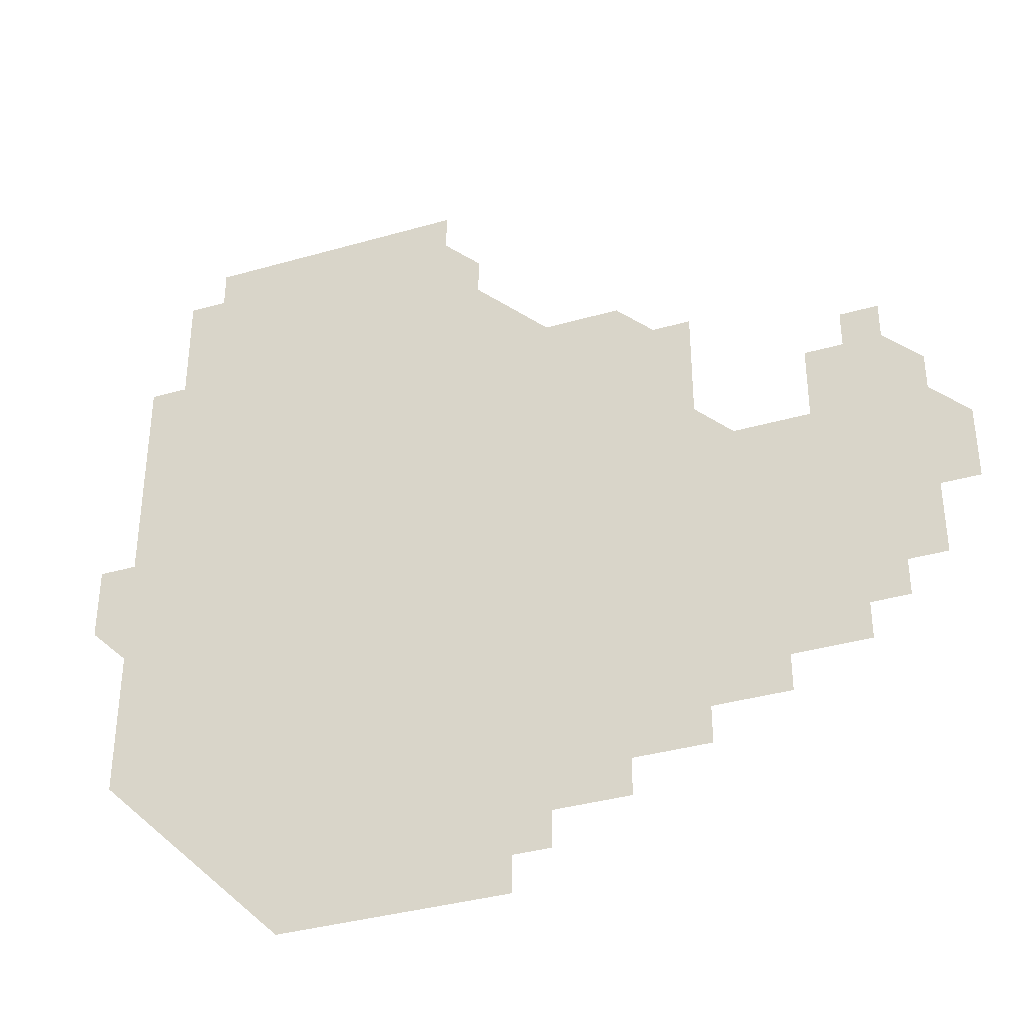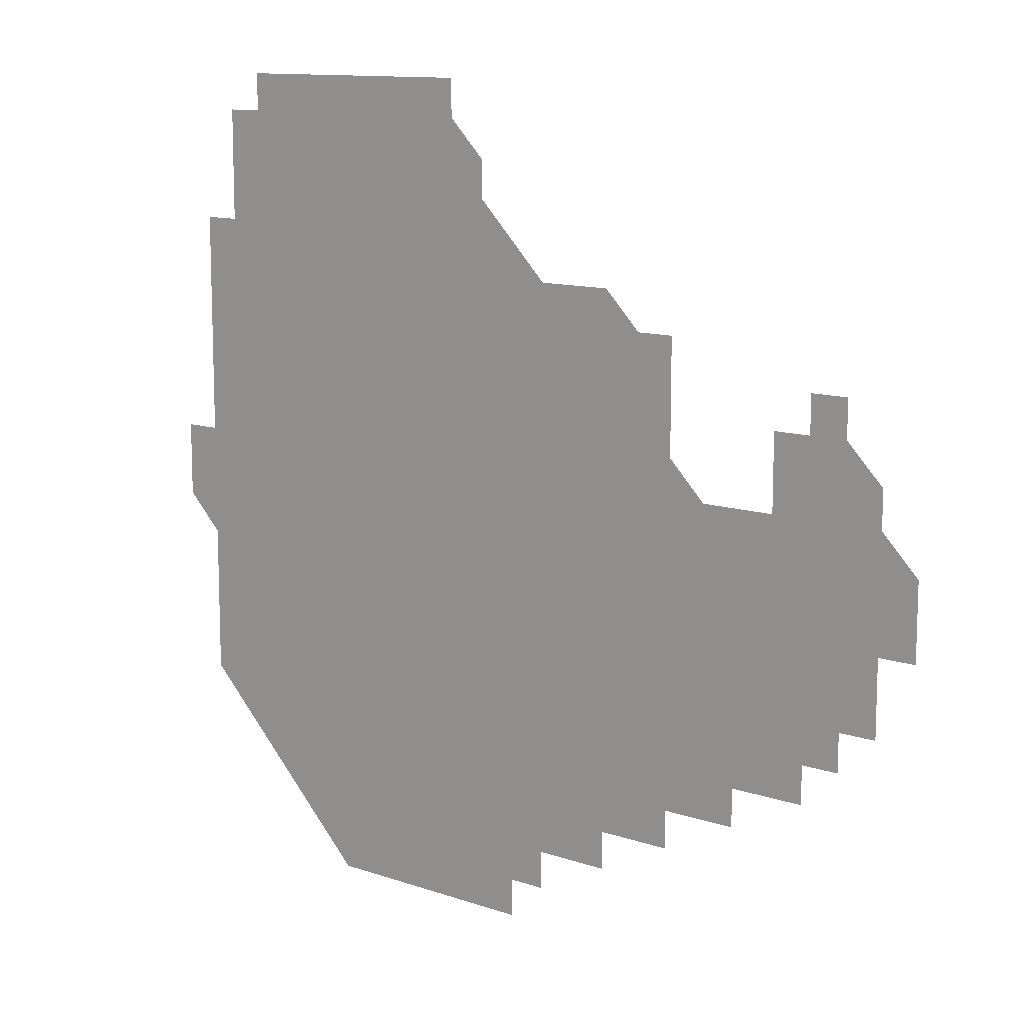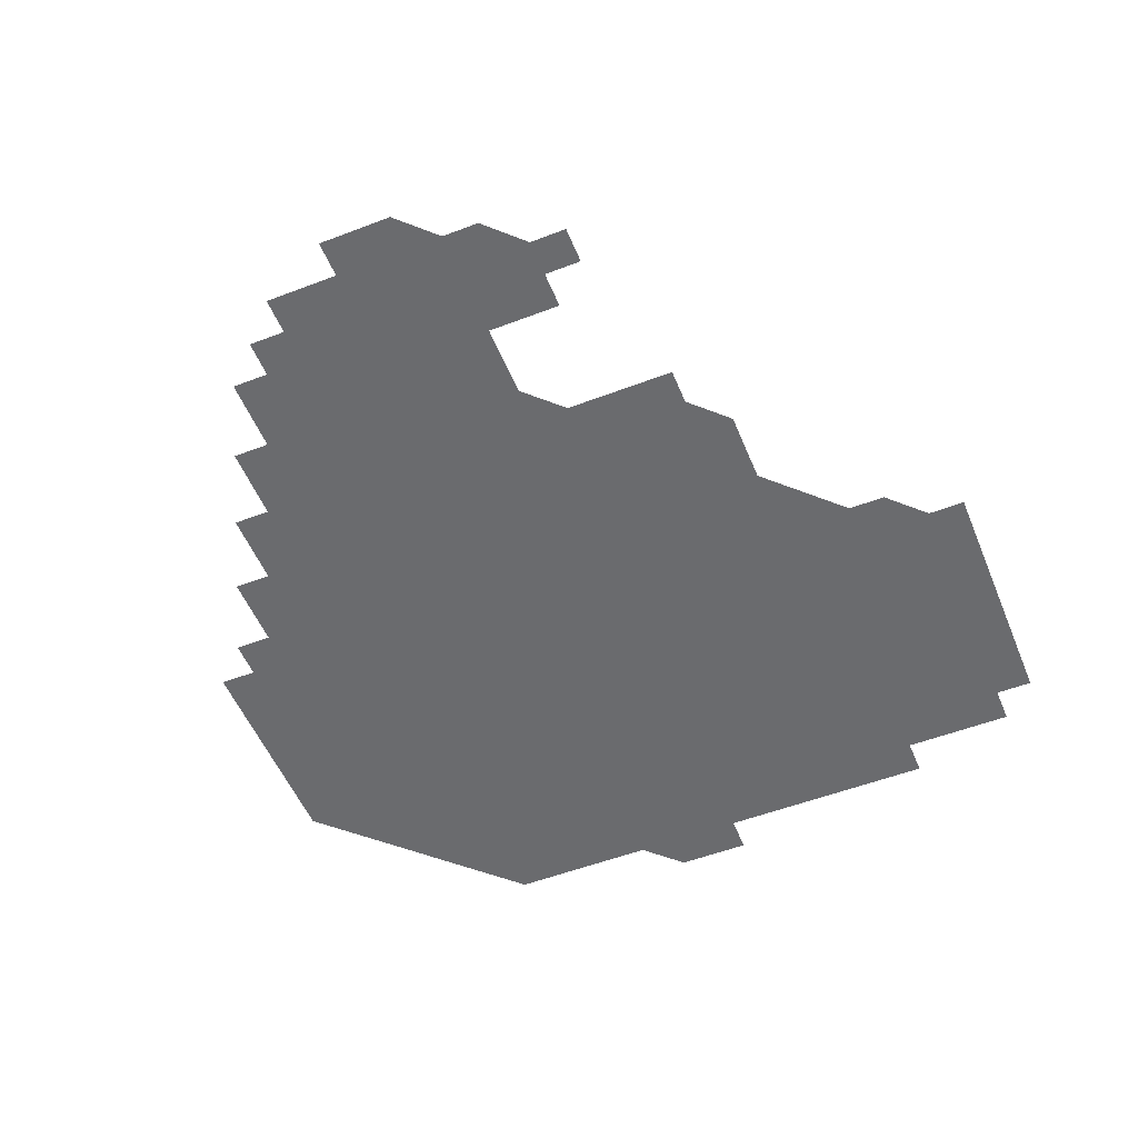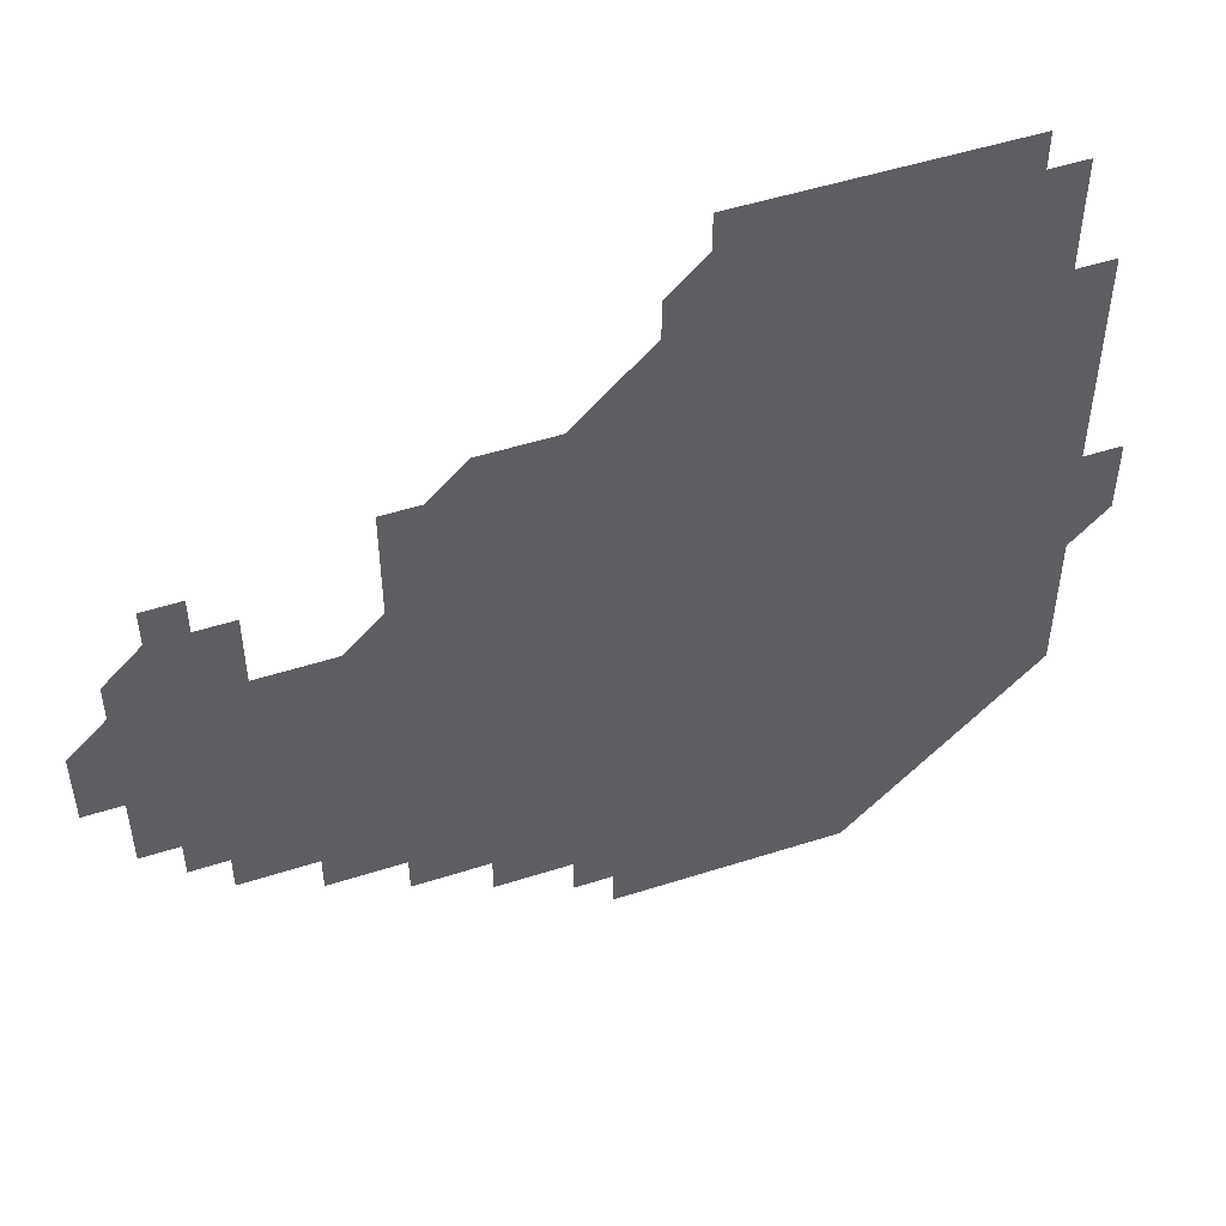
<metadata>
{"format":"obj","ext":"obj","renderer":"f3d","projection":"perspective","resolution":1024,"background":"white","views":[{"elev":-36.8,"azim":20.4,"up":"+Y"},{"elev":11.7,"azim":39.6,"up":"+Y"},{"elev":-53.4,"azim":112.2,"up":"+Z"},{"elev":50.4,"azim":160.6,"up":"+Y"}]}
</metadata>
<code>
g
v 196 256 0
v 196 271 0
v 196 286 0
v 211 181 0
v 211 196 0
v 211 211 0
v 211 226 0
v 211 241 0
v 211 256 0
v 211 271 0
v 211 286 0
v 211 301 0
v 211 316 0
v 211 331 0
v 211 346 0
v 211 361 0
v 211 376 0
v 226 166 0
v 226 181 0
v 226 196 0
v 226 211 0
v 226 226 0
v 226 241 0
v 226 256 0
v 226 271 0
v 226 286 0
v 226 301 0
v 226 316 0
v 226 331 0
v 226 346 0
v 226 361 0
v 226 376 0
v 226 391 0
v 226 406 0
v 226 421 0
v 241 151 0
v 241 166 0
v 241 181 0
v 241 196 0
v 241 211 0
v 241 226 0
v 241 241 0
v 241 256 0
v 241 271 0
v 241 286 0
v 241 301 0
v 241 316 0
v 241 331 0
v 241 346 0
v 241 361 0
v 241 376 0
v 241 391 0
v 241 406 0
v 241 421 0
v 241 436 0
v 256 136 0
v 256 151 0
v 256 166 0
v 256 181 0
v 256 196 0
v 256 211 0
v 256 226 0
v 256 241 0
v 256 256 0
v 256 271 0
v 256 286 0
v 256 301 0
v 256 316 0
v 256 331 0
v 256 346 0
v 256 361 0
v 256 376 0
v 256 391 0
v 256 406 0
v 256 421 0
v 256 436 0
v 271 121 0
v 271 136 0
v 271 151 0
v 271 166 0
v 271 181 0
v 271 196 0
v 271 211 0
v 271 226 0
v 271 241 0
v 271 256 0
v 271 271 0
v 271 286 0
v 271 301 0
v 271 316 0
v 271 331 0
v 271 346 0
v 271 361 0
v 271 376 0
v 271 391 0
v 271 406 0
v 271 421 0
v 271 436 0
v 286 106 0
v 286 121 0
v 286 136 0
v 286 151 0
v 286 166 0
v 286 181 0
v 286 196 0
v 286 211 0
v 286 226 0
v 286 241 0
v 286 256 0
v 286 271 0
v 286 286 0
v 286 301 0
v 286 316 0
v 286 331 0
v 286 346 0
v 286 361 0
v 286 376 0
v 286 391 0
v 286 406 0
v 286 421 0
v 286 436 0
v 301 106 0
v 301 121 0
v 301 136 0
v 301 151 0
v 301 166 0
v 301 181 0
v 301 196 0
v 301 211 0
v 301 226 0
v 301 241 0
v 301 256 0
v 301 271 0
v 301 286 0
v 301 301 0
v 301 316 0
v 301 331 0
v 301 346 0
v 301 361 0
v 301 376 0
v 301 391 0
v 301 406 0
v 301 421 0
v 301 436 0
v 316 106 0
v 316 121 0
v 316 136 0
v 316 151 0
v 316 166 0
v 316 181 0
v 316 196 0
v 316 211 0
v 316 226 0
v 316 241 0
v 316 256 0
v 316 271 0
v 316 286 0
v 316 301 0
v 316 316 0
v 316 331 0
v 316 346 0
v 316 361 0
v 316 376 0
v 316 391 0
v 316 406 0
v 316 421 0
v 316 436 0
v 331 106 0
v 331 121 0
v 331 136 0
v 331 151 0
v 331 166 0
v 331 181 0
v 331 196 0
v 331 211 0
v 331 226 0
v 331 241 0
v 331 256 0
v 331 271 0
v 331 286 0
v 331 301 0
v 331 316 0
v 331 331 0
v 331 346 0
v 331 361 0
v 331 376 0
v 331 391 0
v 331 406 0
v 331 421 0
v 331 436 0
v 346 106 0
v 346 121 0
v 346 136 0
v 346 151 0
v 346 166 0
v 346 181 0
v 346 196 0
v 346 211 0
v 346 226 0
v 346 241 0
v 346 256 0
v 346 271 0
v 346 286 0
v 346 301 0
v 346 316 0
v 346 331 0
v 346 346 0
v 346 361 0
v 346 376 0
v 346 391 0
v 346 406 0
v 346 421 0
v 346 436 0
v 361 106 0
v 361 121 0
v 361 136 0
v 361 151 0
v 361 166 0
v 361 181 0
v 361 196 0
v 361 211 0
v 361 226 0
v 361 241 0
v 361 256 0
v 361 271 0
v 361 286 0
v 361 301 0
v 361 316 0
v 361 331 0
v 361 346 0
v 361 361 0
v 361 376 0
v 361 391 0
v 361 406 0
v 376 106 0
v 376 121 0
v 376 136 0
v 376 151 0
v 376 166 0
v 376 181 0
v 376 196 0
v 376 211 0
v 376 226 0
v 376 241 0
v 376 256 0
v 376 271 0
v 376 286 0
v 376 301 0
v 376 316 0
v 376 331 0
v 376 346 0
v 376 361 0
v 376 376 0
v 391 121 0
v 391 136 0
v 391 151 0
v 391 166 0
v 391 181 0
v 391 196 0
v 391 211 0
v 391 226 0
v 391 241 0
v 391 256 0
v 391 271 0
v 391 286 0
v 391 301 0
v 391 316 0
v 391 331 0
v 391 346 0
v 391 361 0
v 406 136 0
v 406 151 0
v 406 166 0
v 406 181 0
v 406 196 0
v 406 211 0
v 406 226 0
v 406 241 0
v 406 256 0
v 406 271 0
v 406 286 0
v 406 301 0
v 406 316 0
v 406 331 0
v 406 346 0
v 406 361 0
v 421 136 0
v 421 151 0
v 421 166 0
v 421 181 0
v 421 196 0
v 421 211 0
v 421 226 0
v 421 241 0
v 421 256 0
v 421 271 0
v 421 286 0
v 421 301 0
v 421 316 0
v 421 331 0
v 421 346 0
v 421 361 0
v 436 151 0
v 436 166 0
v 436 181 0
v 436 196 0
v 436 211 0
v 436 226 0
v 436 241 0
v 436 256 0
v 436 271 0
v 436 286 0
v 436 301 0
v 436 316 0
v 436 331 0
v 436 346 0
v 451 151 0
v 451 166 0
v 451 181 0
v 451 196 0
v 451 211 0
v 451 226 0
v 451 241 0
v 451 256 0
v 451 271 0
v 451 286 0
v 451 301 0
v 451 316 0
v 451 331 0
v 451 346 0
v 466 166 0
v 466 181 0
v 466 196 0
v 466 211 0
v 466 226 0
v 466 241 0
v 466 256 0
v 466 271 0
v 466 286 0
v 481 166 0
v 481 181 0
v 481 196 0
v 481 211 0
v 481 226 0
v 481 241 0
v 481 256 0
v 481 271 0
v 481 286 0
v 496 181 0
v 496 196 0
v 496 211 0
v 496 226 0
v 496 241 0
v 496 256 0
v 496 271 0
v 496 286 0
v 496 301 0
v 496 316 0
v 511 181 0
v 511 196 0
v 511 211 0
v 511 226 0
v 511 241 0
v 511 256 0
v 511 271 0
v 511 286 0
v 511 301 0
v 511 316 0
v 511 331 0
v 526 196 0
v 526 211 0
v 526 226 0
v 526 241 0
v 526 256 0
v 526 271 0
v 526 286 0
v 526 301 0
v 526 316 0
v 526 331 0
v 541 211 0
v 541 226 0
v 541 241 0
v 541 256 0
v 541 271 0
v 541 286 0
v 541 301 0
v 556 241 0
v 556 256 0
v 556 271 0
g curobj_export
f 8 9 1
f 1 9 2
f 9 10 2
f 2 10 3
f 10 11 3
f 18 19 4
f 4 19 5
f 19 20 5
f 5 20 6
f 20 21 6
f 6 21 7
f 21 22 7
f 7 22 8
f 22 23 8
f 8 23 9
f 23 24 9
f 9 24 10
f 24 25 10
f 10 25 11
f 25 26 11
f 11 26 12
f 26 27 12
f 12 27 13
f 27 28 13
f 13 28 14
f 28 29 14
f 14 29 15
f 29 30 15
f 15 30 16
f 30 31 16
f 16 31 17
f 31 32 17
f 36 37 18
f 18 37 19
f 37 38 19
f 19 38 20
f 38 39 20
f 20 39 21
f 39 40 21
f 21 40 22
f 40 41 22
f 22 41 23
f 41 42 23
f 23 42 24
f 42 43 24
f 24 43 25
f 43 44 25
f 25 44 26
f 44 45 26
f 26 45 27
f 45 46 27
f 27 46 28
f 46 47 28
f 28 47 29
f 47 48 29
f 29 48 30
f 48 49 30
f 30 49 31
f 49 50 31
f 31 50 32
f 50 51 32
f 32 51 33
f 51 52 33
f 33 52 34
f 52 53 34
f 34 53 35
f 53 54 35
f 56 57 36
f 36 57 37
f 57 58 37
f 37 58 38
f 58 59 38
f 38 59 39
f 59 60 39
f 39 60 40
f 60 61 40
f 40 61 41
f 61 62 41
f 41 62 42
f 62 63 42
f 42 63 43
f 63 64 43
f 43 64 44
f 64 65 44
f 44 65 45
f 65 66 45
f 45 66 46
f 66 67 46
f 46 67 47
f 67 68 47
f 47 68 48
f 68 69 48
f 48 69 49
f 69 70 49
f 49 70 50
f 70 71 50
f 50 71 51
f 71 72 51
f 51 72 52
f 72 73 52
f 52 73 53
f 73 74 53
f 53 74 54
f 74 75 54
f 54 75 55
f 75 76 55
f 77 78 56
f 56 78 57
f 78 79 57
f 57 79 58
f 79 80 58
f 58 80 59
f 80 81 59
f 59 81 60
f 81 82 60
f 60 82 61
f 82 83 61
f 61 83 62
f 83 84 62
f 62 84 63
f 84 85 63
f 63 85 64
f 85 86 64
f 64 86 65
f 86 87 65
f 65 87 66
f 87 88 66
f 66 88 67
f 88 89 67
f 67 89 68
f 89 90 68
f 68 90 69
f 90 91 69
f 69 91 70
f 91 92 70
f 70 92 71
f 92 93 71
f 71 93 72
f 93 94 72
f 72 94 73
f 94 95 73
f 73 95 74
f 95 96 74
f 74 96 75
f 96 97 75
f 75 97 76
f 97 98 76
f 99 100 77
f 77 100 78
f 100 101 78
f 78 101 79
f 101 102 79
f 79 102 80
f 102 103 80
f 80 103 81
f 103 104 81
f 81 104 82
f 104 105 82
f 82 105 83
f 105 106 83
f 83 106 84
f 106 107 84
f 84 107 85
f 107 108 85
f 85 108 86
f 108 109 86
f 86 109 87
f 109 110 87
f 87 110 88
f 110 111 88
f 88 111 89
f 111 112 89
f 89 112 90
f 112 113 90
f 90 113 91
f 113 114 91
f 91 114 92
f 114 115 92
f 92 115 93
f 115 116 93
f 93 116 94
f 116 117 94
f 94 117 95
f 117 118 95
f 95 118 96
f 118 119 96
f 96 119 97
f 119 120 97
f 97 120 98
f 120 121 98
f 99 122 100
f 122 123 100
f 100 123 101
f 123 124 101
f 101 124 102
f 124 125 102
f 102 125 103
f 125 126 103
f 103 126 104
f 126 127 104
f 104 127 105
f 127 128 105
f 105 128 106
f 128 129 106
f 106 129 107
f 129 130 107
f 107 130 108
f 130 131 108
f 108 131 109
f 131 132 109
f 109 132 110
f 132 133 110
f 110 133 111
f 133 134 111
f 111 134 112
f 134 135 112
f 112 135 113
f 135 136 113
f 113 136 114
f 136 137 114
f 114 137 115
f 137 138 115
f 115 138 116
f 138 139 116
f 116 139 117
f 139 140 117
f 117 140 118
f 140 141 118
f 118 141 119
f 141 142 119
f 119 142 120
f 142 143 120
f 120 143 121
f 143 144 121
f 122 145 123
f 145 146 123
f 123 146 124
f 146 147 124
f 124 147 125
f 147 148 125
f 125 148 126
f 148 149 126
f 126 149 127
f 149 150 127
f 127 150 128
f 150 151 128
f 128 151 129
f 151 152 129
f 129 152 130
f 152 153 130
f 130 153 131
f 153 154 131
f 131 154 132
f 154 155 132
f 132 155 133
f 155 156 133
f 133 156 134
f 156 157 134
f 134 157 135
f 157 158 135
f 135 158 136
f 158 159 136
f 136 159 137
f 159 160 137
f 137 160 138
f 160 161 138
f 138 161 139
f 161 162 139
f 139 162 140
f 162 163 140
f 140 163 141
f 163 164 141
f 141 164 142
f 164 165 142
f 142 165 143
f 165 166 143
f 143 166 144
f 166 167 144
f 145 168 146
f 168 169 146
f 146 169 147
f 169 170 147
f 147 170 148
f 170 171 148
f 148 171 149
f 171 172 149
f 149 172 150
f 172 173 150
f 150 173 151
f 173 174 151
f 151 174 152
f 174 175 152
f 152 175 153
f 175 176 153
f 153 176 154
f 176 177 154
f 154 177 155
f 177 178 155
f 155 178 156
f 178 179 156
f 156 179 157
f 179 180 157
f 157 180 158
f 180 181 158
f 158 181 159
f 181 182 159
f 159 182 160
f 182 183 160
f 160 183 161
f 183 184 161
f 161 184 162
f 184 185 162
f 162 185 163
f 185 186 163
f 163 186 164
f 186 187 164
f 164 187 165
f 187 188 165
f 165 188 166
f 188 189 166
f 166 189 167
f 189 190 167
f 168 191 169
f 191 192 169
f 169 192 170
f 192 193 170
f 170 193 171
f 193 194 171
f 171 194 172
f 194 195 172
f 172 195 173
f 195 196 173
f 173 196 174
f 196 197 174
f 174 197 175
f 197 198 175
f 175 198 176
f 198 199 176
f 176 199 177
f 199 200 177
f 177 200 178
f 200 201 178
f 178 201 179
f 201 202 179
f 179 202 180
f 202 203 180
f 180 203 181
f 203 204 181
f 181 204 182
f 204 205 182
f 182 205 183
f 205 206 183
f 183 206 184
f 206 207 184
f 184 207 185
f 207 208 185
f 185 208 186
f 208 209 186
f 186 209 187
f 209 210 187
f 187 210 188
f 210 211 188
f 188 211 189
f 211 212 189
f 189 212 190
f 212 213 190
f 191 214 192
f 214 215 192
f 192 215 193
f 215 216 193
f 193 216 194
f 216 217 194
f 194 217 195
f 217 218 195
f 195 218 196
f 218 219 196
f 196 219 197
f 219 220 197
f 197 220 198
f 220 221 198
f 198 221 199
f 221 222 199
f 199 222 200
f 222 223 200
f 200 223 201
f 223 224 201
f 201 224 202
f 224 225 202
f 202 225 203
f 225 226 203
f 203 226 204
f 226 227 204
f 204 227 205
f 227 228 205
f 205 228 206
f 228 229 206
f 206 229 207
f 229 230 207
f 207 230 208
f 230 231 208
f 208 231 209
f 231 232 209
f 209 232 210
f 232 233 210
f 210 233 211
f 233 234 211
f 211 234 212
f 214 235 215
f 235 236 215
f 215 236 216
f 236 237 216
f 216 237 217
f 237 238 217
f 217 238 218
f 238 239 218
f 218 239 219
f 239 240 219
f 219 240 220
f 240 241 220
f 220 241 221
f 241 242 221
f 221 242 222
f 242 243 222
f 222 243 223
f 243 244 223
f 223 244 224
f 244 245 224
f 224 245 225
f 245 246 225
f 225 246 226
f 246 247 226
f 226 247 227
f 247 248 227
f 227 248 228
f 248 249 228
f 228 249 229
f 249 250 229
f 229 250 230
f 250 251 230
f 230 251 231
f 251 252 231
f 231 252 232
f 252 253 232
f 232 253 233
f 236 254 237
f 254 255 237
f 237 255 238
f 255 256 238
f 238 256 239
f 256 257 239
f 239 257 240
f 257 258 240
f 240 258 241
f 258 259 241
f 241 259 242
f 259 260 242
f 242 260 243
f 260 261 243
f 243 261 244
f 261 262 244
f 244 262 245
f 262 263 245
f 245 263 246
f 263 264 246
f 246 264 247
f 264 265 247
f 247 265 248
f 265 266 248
f 248 266 249
f 266 267 249
f 249 267 250
f 267 268 250
f 250 268 251
f 268 269 251
f 251 269 252
f 269 270 252
f 252 270 253
f 255 271 256
f 271 272 256
f 256 272 257
f 272 273 257
f 257 273 258
f 273 274 258
f 258 274 259
f 274 275 259
f 259 275 260
f 275 276 260
f 260 276 261
f 276 277 261
f 261 277 262
f 277 278 262
f 262 278 263
f 278 279 263
f 263 279 264
f 279 280 264
f 264 280 265
f 280 281 265
f 265 281 266
f 281 282 266
f 266 282 267
f 282 283 267
f 267 283 268
f 283 284 268
f 268 284 269
f 284 285 269
f 269 285 270
f 285 286 270
f 271 287 272
f 287 288 272
f 272 288 273
f 288 289 273
f 273 289 274
f 289 290 274
f 274 290 275
f 290 291 275
f 275 291 276
f 291 292 276
f 276 292 277
f 292 293 277
f 277 293 278
f 293 294 278
f 278 294 279
f 294 295 279
f 279 295 280
f 295 296 280
f 280 296 281
f 296 297 281
f 281 297 282
f 297 298 282
f 282 298 283
f 298 299 283
f 283 299 284
f 299 300 284
f 284 300 285
f 300 301 285
f 285 301 286
f 301 302 286
f 288 303 289
f 303 304 289
f 289 304 290
f 304 305 290
f 290 305 291
f 305 306 291
f 291 306 292
f 306 307 292
f 292 307 293
f 307 308 293
f 293 308 294
f 308 309 294
f 294 309 295
f 309 310 295
f 295 310 296
f 310 311 296
f 296 311 297
f 311 312 297
f 297 312 298
f 312 313 298
f 298 313 299
f 313 314 299
f 299 314 300
f 314 315 300
f 300 315 301
f 315 316 301
f 301 316 302
f 303 317 304
f 317 318 304
f 304 318 305
f 318 319 305
f 305 319 306
f 319 320 306
f 306 320 307
f 320 321 307
f 307 321 308
f 321 322 308
f 308 322 309
f 322 323 309
f 309 323 310
f 323 324 310
f 310 324 311
f 324 325 311
f 311 325 312
f 325 326 312
f 312 326 313
f 326 327 313
f 313 327 314
f 327 328 314
f 314 328 315
f 328 329 315
f 315 329 316
f 329 330 316
f 318 331 319
f 331 332 319
f 319 332 320
f 332 333 320
f 320 333 321
f 333 334 321
f 321 334 322
f 334 335 322
f 322 335 323
f 335 336 323
f 323 336 324
f 336 337 324
f 324 337 325
f 337 338 325
f 325 338 326
f 338 339 326
f 326 339 327
f 331 340 332
f 340 341 332
f 332 341 333
f 341 342 333
f 333 342 334
f 342 343 334
f 334 343 335
f 343 344 335
f 335 344 336
f 344 345 336
f 336 345 337
f 345 346 337
f 337 346 338
f 346 347 338
f 338 347 339
f 347 348 339
f 341 349 342
f 349 350 342
f 342 350 343
f 350 351 343
f 343 351 344
f 351 352 344
f 344 352 345
f 352 353 345
f 345 353 346
f 353 354 346
f 346 354 347
f 354 355 347
f 347 355 348
f 355 356 348
f 349 359 350
f 359 360 350
f 350 360 351
f 360 361 351
f 351 361 352
f 361 362 352
f 352 362 353
f 362 363 353
f 353 363 354
f 363 364 354
f 354 364 355
f 364 365 355
f 355 365 356
f 365 366 356
f 356 366 357
f 366 367 357
f 357 367 358
f 367 368 358
f 360 370 361
f 370 371 361
f 361 371 362
f 371 372 362
f 362 372 363
f 372 373 363
f 363 373 364
f 373 374 364
f 364 374 365
f 374 375 365
f 365 375 366
f 375 376 366
f 366 376 367
f 376 377 367
f 367 377 368
f 377 378 368
f 368 378 369
f 378 379 369
f 371 380 372
f 380 381 372
f 372 381 373
f 381 382 373
f 373 382 374
f 382 383 374
f 374 383 375
f 383 384 375
f 375 384 376
f 384 385 376
f 376 385 377
f 385 386 377
f 377 386 378
f 382 387 383
f 387 388 383
f 383 388 384
f 388 389 384
f 384 389 385

</code>
